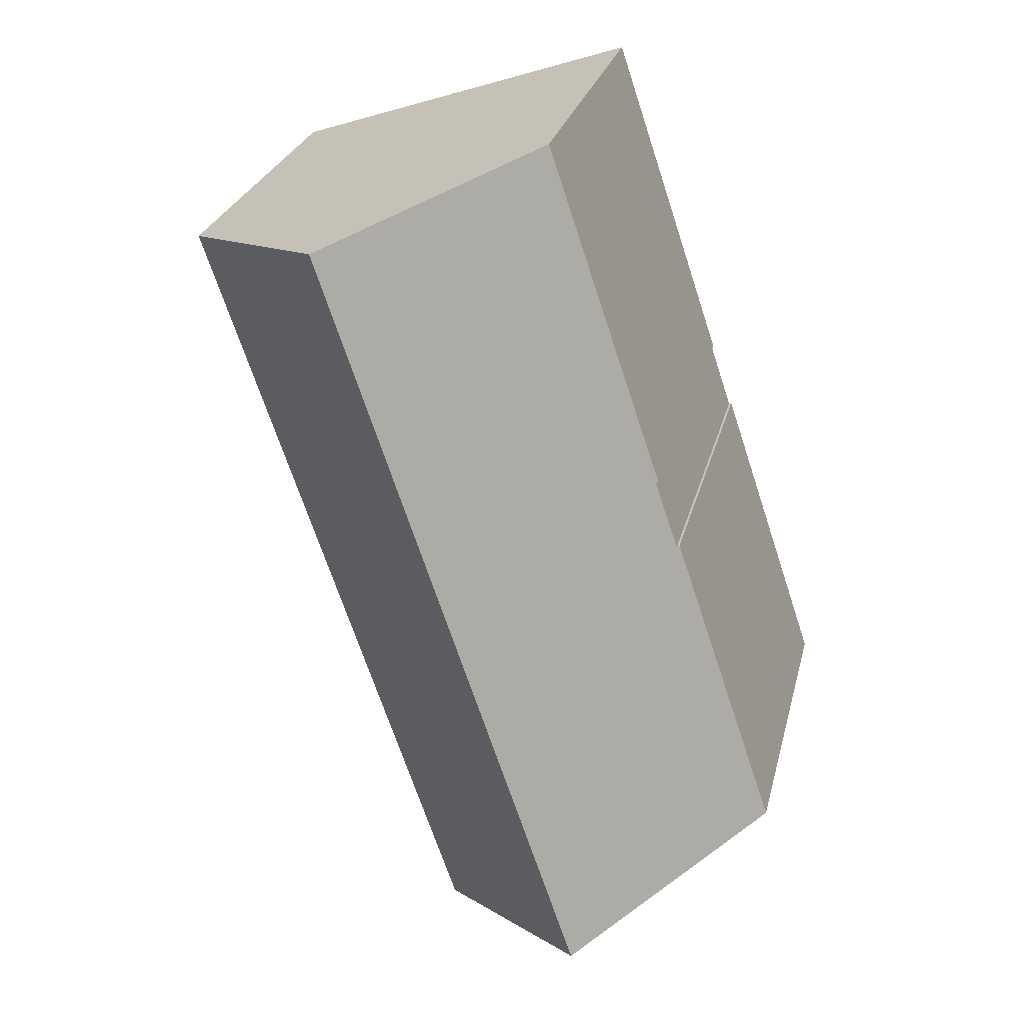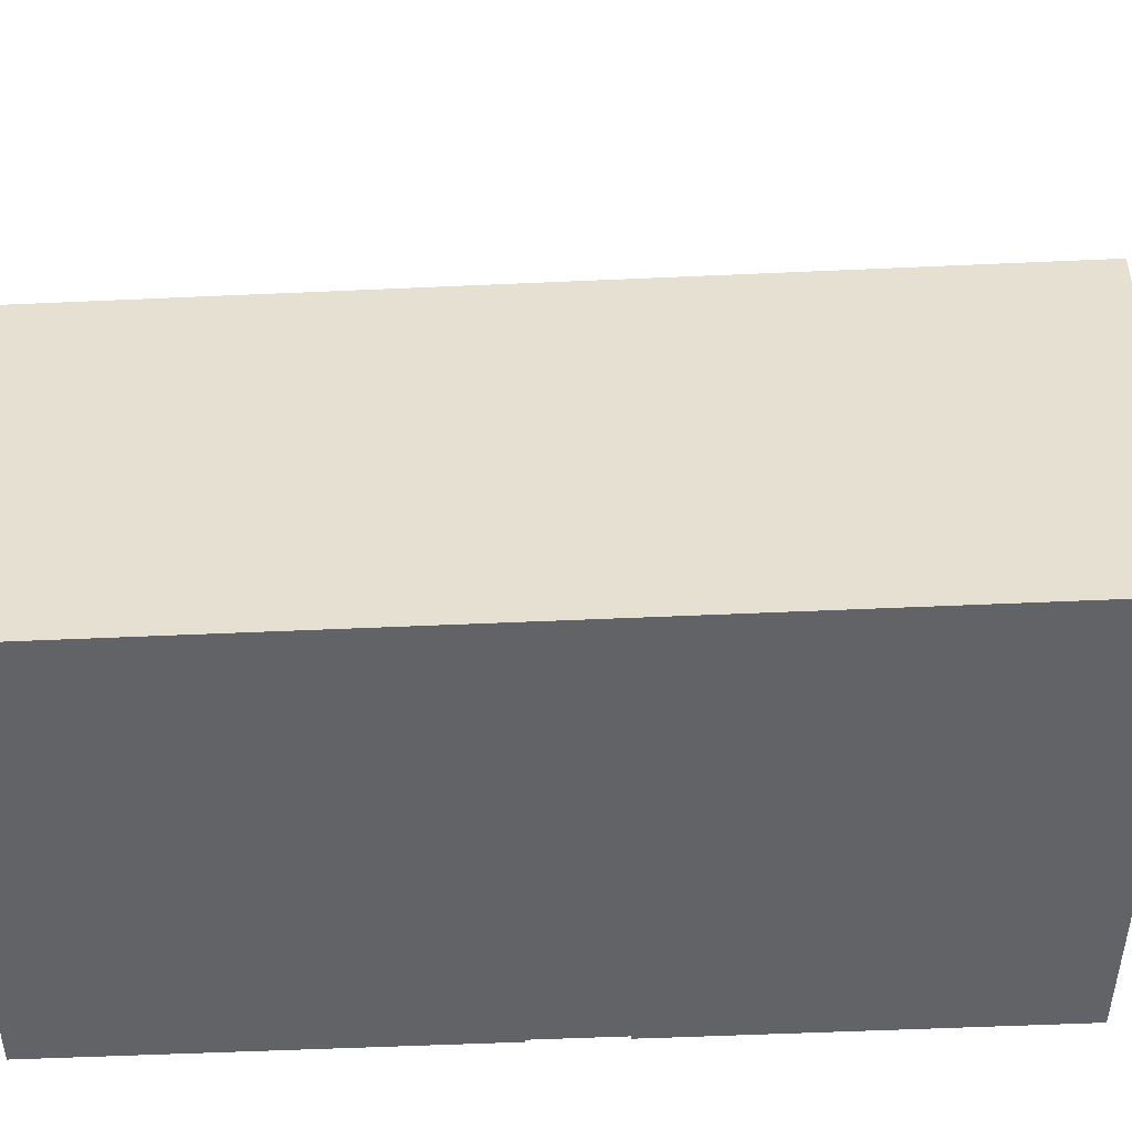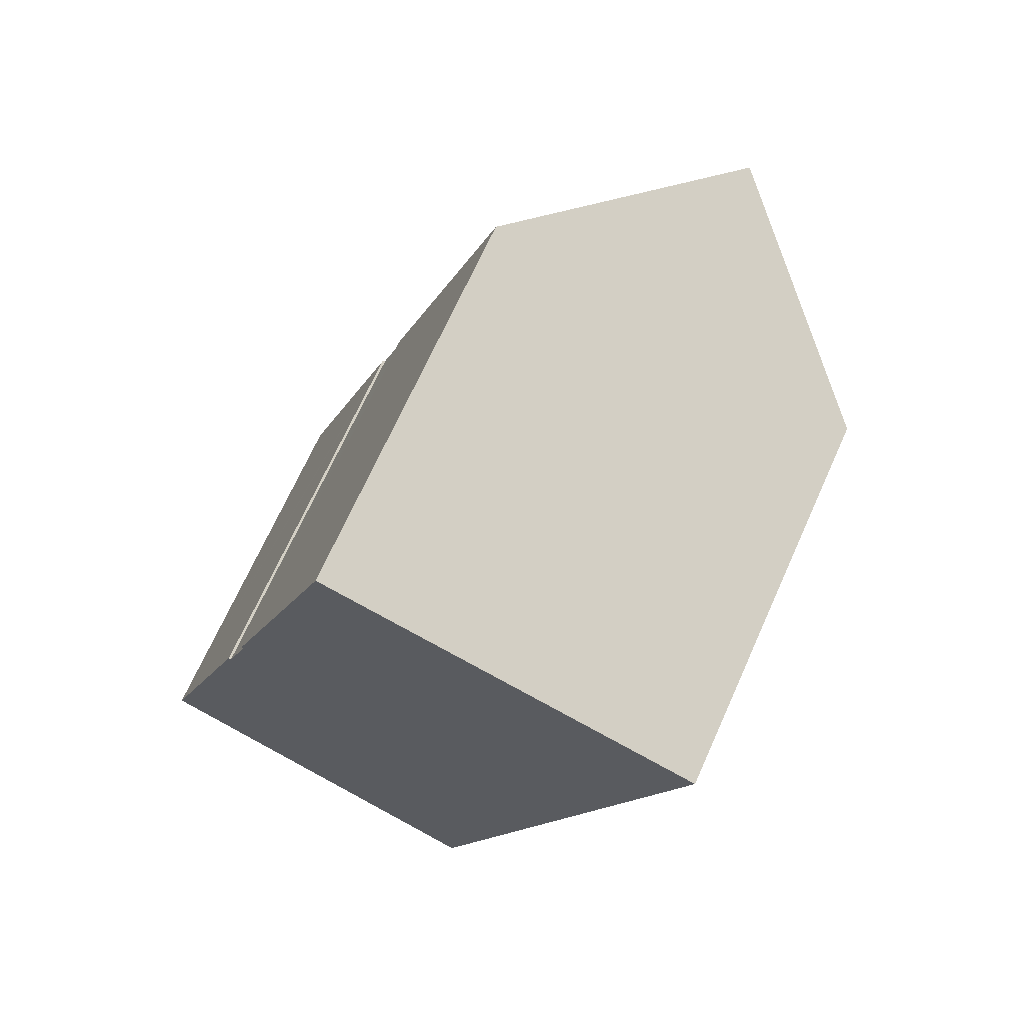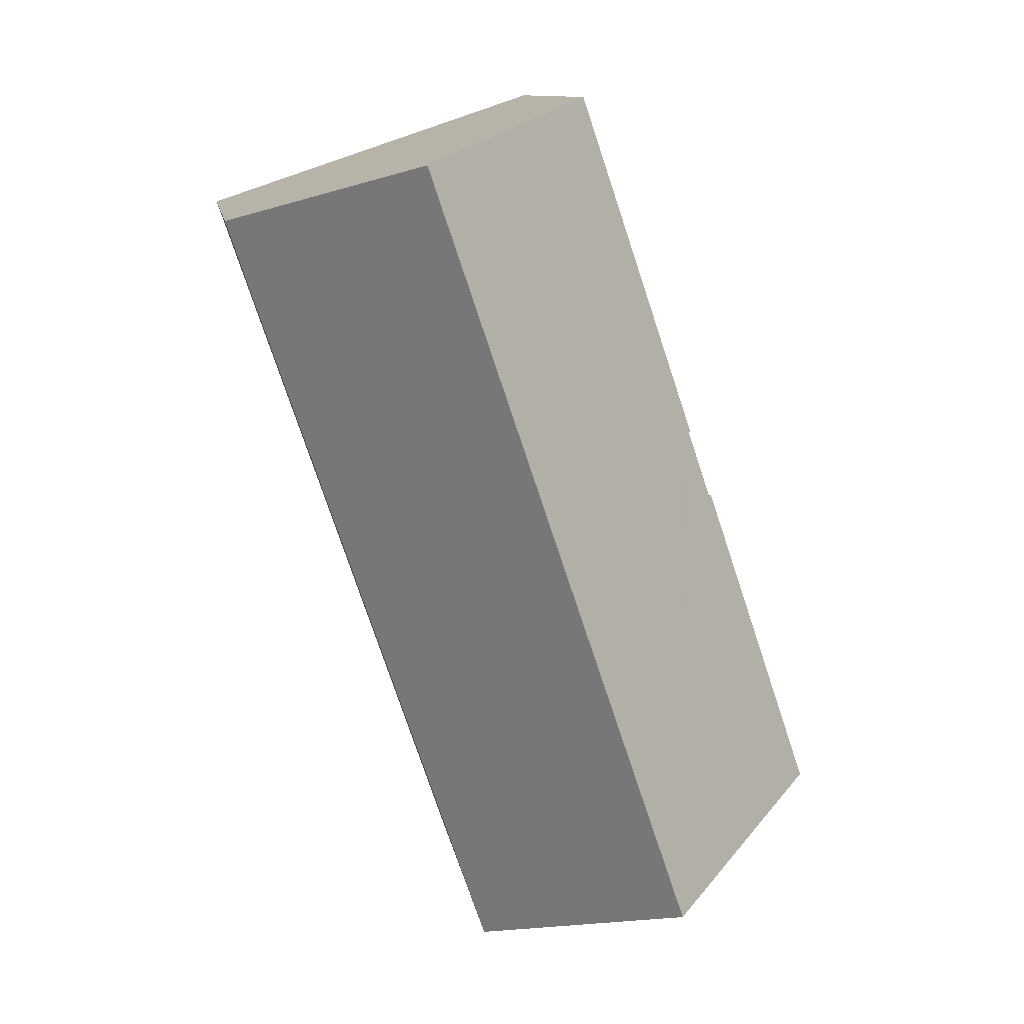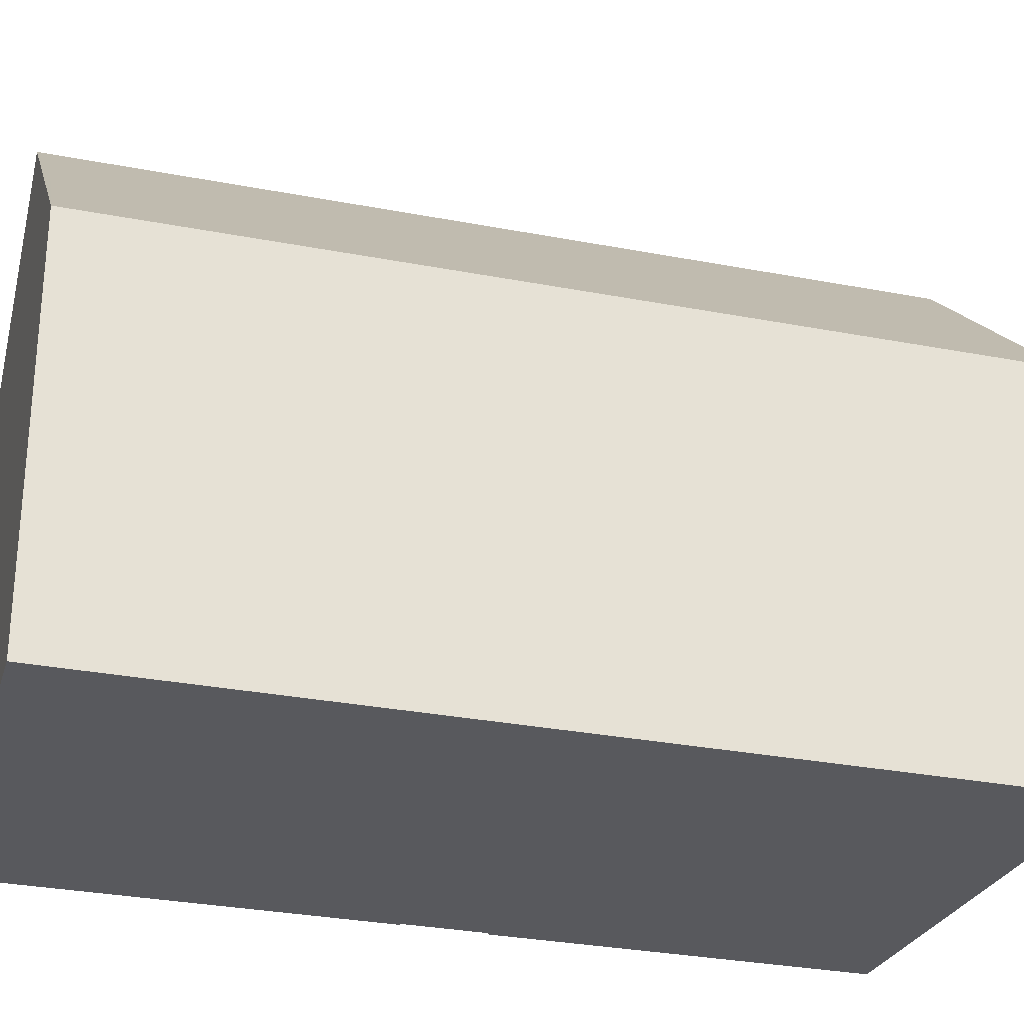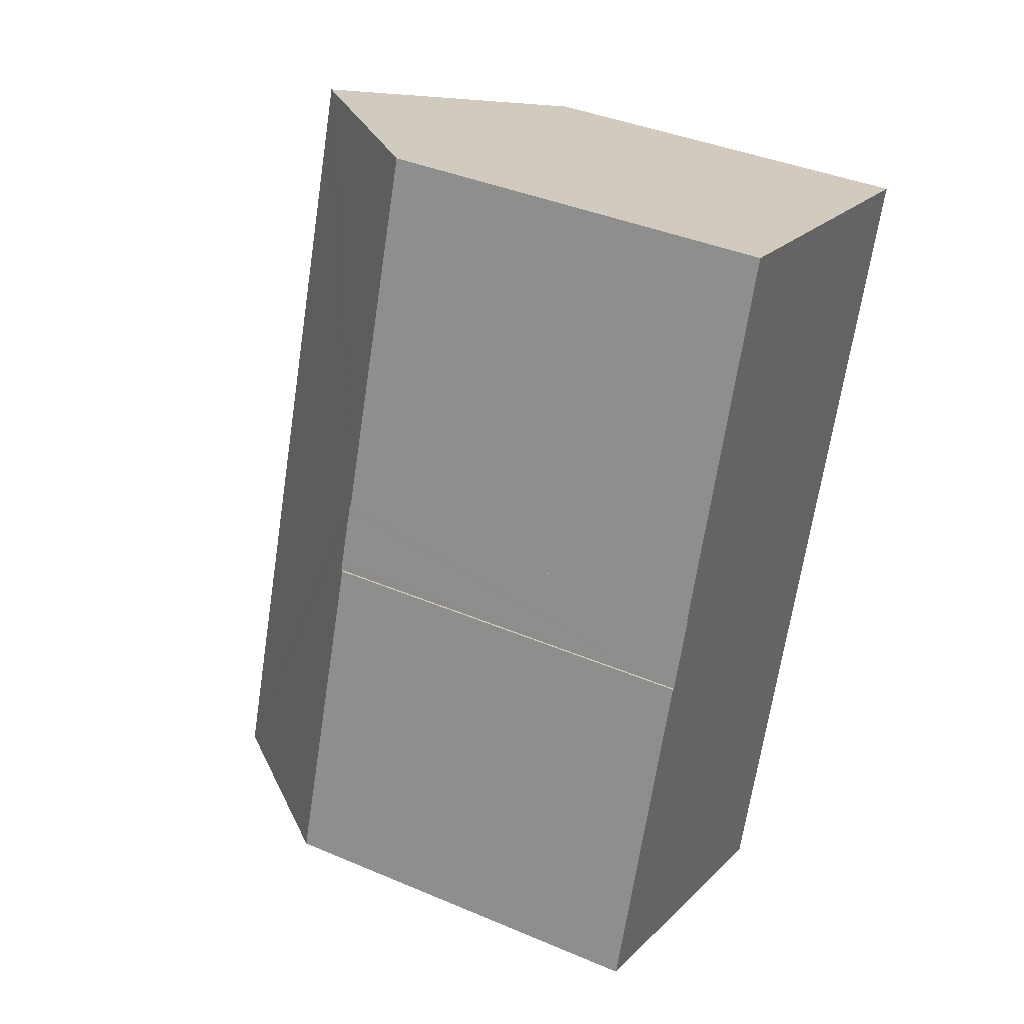
<metadata>
{"format":"obj","ext":"obj","renderer":"f3d","projection":"perspective","resolution":1024,"background":"white","views":[{"elev":26.5,"azim":-166.7,"up":"+Z"},{"elev":-50.9,"azim":111.5,"up":"+Y"},{"elev":69.1,"azim":24.2,"up":"+Z"},{"elev":11.2,"azim":171.1,"up":"+Z"},{"elev":-30.0,"azim":92.9,"up":"+Y"},{"elev":39.5,"azim":-62.2,"up":"+Z"}]}
</metadata>
<code>
v  8.914 12.43 18.53
v  3.539 9.973 10.45
v  6.535 9.971 19.33
v  11.35 14.95 17.72
v  11.26 14.95 17.45
v  4.642 14.95 -2.141
v  3.499 10.03 10.15
v  3.444 9.972 10.17
v  3.423 10.03 9.925
v  2.946 10.03 8.514
v  2.869 10.03 8.285
v  2.688 9.96 7.97
v  0 9.963 6.101e-16
v  2.804 9.962 8.307
v  9.627 9.962 -3.266
v  9.284 9.962 -4.283
v  15.9 9.962 15.31
v  16.17 9.962 16.11
v  9.284 2.623e-16 -4.283
v  0 0 0
v  4.642 1.311e-16 -2.141
v  2.804 -5.087e-16 8.307
v  2.688 -4.88e-16 7.97
v  2.869 -5.073e-16 8.285
v  3.499 -6.216e-16 10.15
v  2.946 -5.213e-16 8.514
v  3.423 -6.077e-16 9.925
v  3.444 -6.227e-16 10.17
v  6.535 -1.184e-15 19.33
v  3.539 -6.399e-16 10.45
v  8.914 -1.135e-15 18.53
v  16.17 -9.865e-16 16.11
v  11.35 -1.085e-15 17.72
v  15.9 -9.375e-16 15.31
v  9.627 2e-16 -3.266
g defaultobject
f 1 2 3
f 2 1 4
f 2 4 5
f 2 5 6
f 2 6 7
f 2 7 8
f 7 6 9
f 9 6 10
f 10 6 11
f 11 6 12
f 12 6 13
f 12 14 11
f 6 15 16
f 15 6 17
f 17 6 5
f 17 5 18
f 18 5 4
f 16 13 6
f 13 16 19
f 13 19 20
f 20 19 21
f 20 12 13
f 12 20 14
f 14 20 22
f 22 20 23
f 24 10 11
f 10 24 9
f 9 24 7
f 7 24 25
f 25 24 26
f 25 26 27
f 28 2 8
f 2 28 3
f 3 28 29
f 29 28 30
f 14 24 11
f 24 14 22
f 1 18 4
f 18 1 3
f 18 3 29
f 18 29 31
f 18 31 32
f 32 31 33
f 25 8 7
f 8 25 28
f 32 17 18
f 17 32 15
f 15 32 34
f 15 34 35
f 15 35 16
f 16 35 19
f 28 25 30
f 33 34 32
f 34 33 31
f 34 31 29
f 34 29 30
f 34 30 35
f 35 30 25
f 35 25 27
f 35 27 26
f 35 26 24
f 35 24 22
f 35 22 23
f 35 23 20
f 35 20 21
f 35 21 19

</code>
